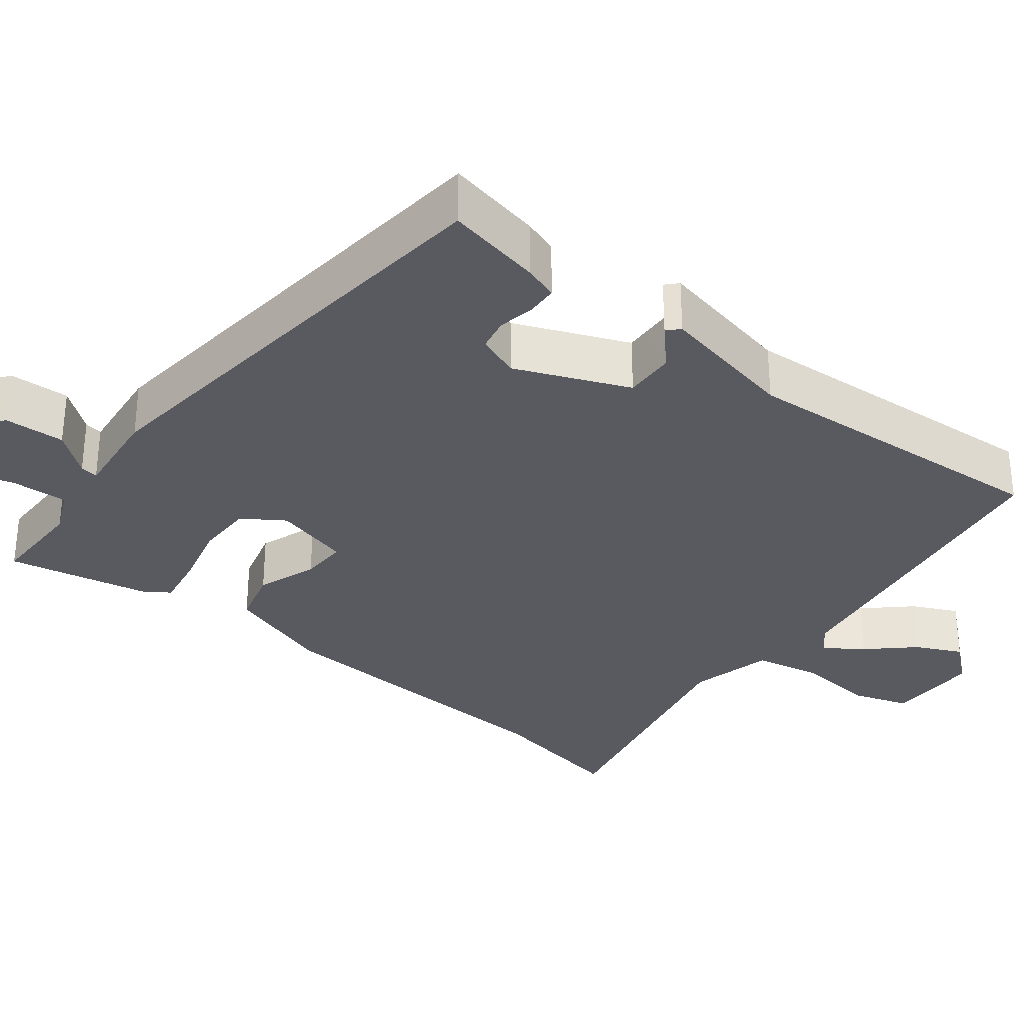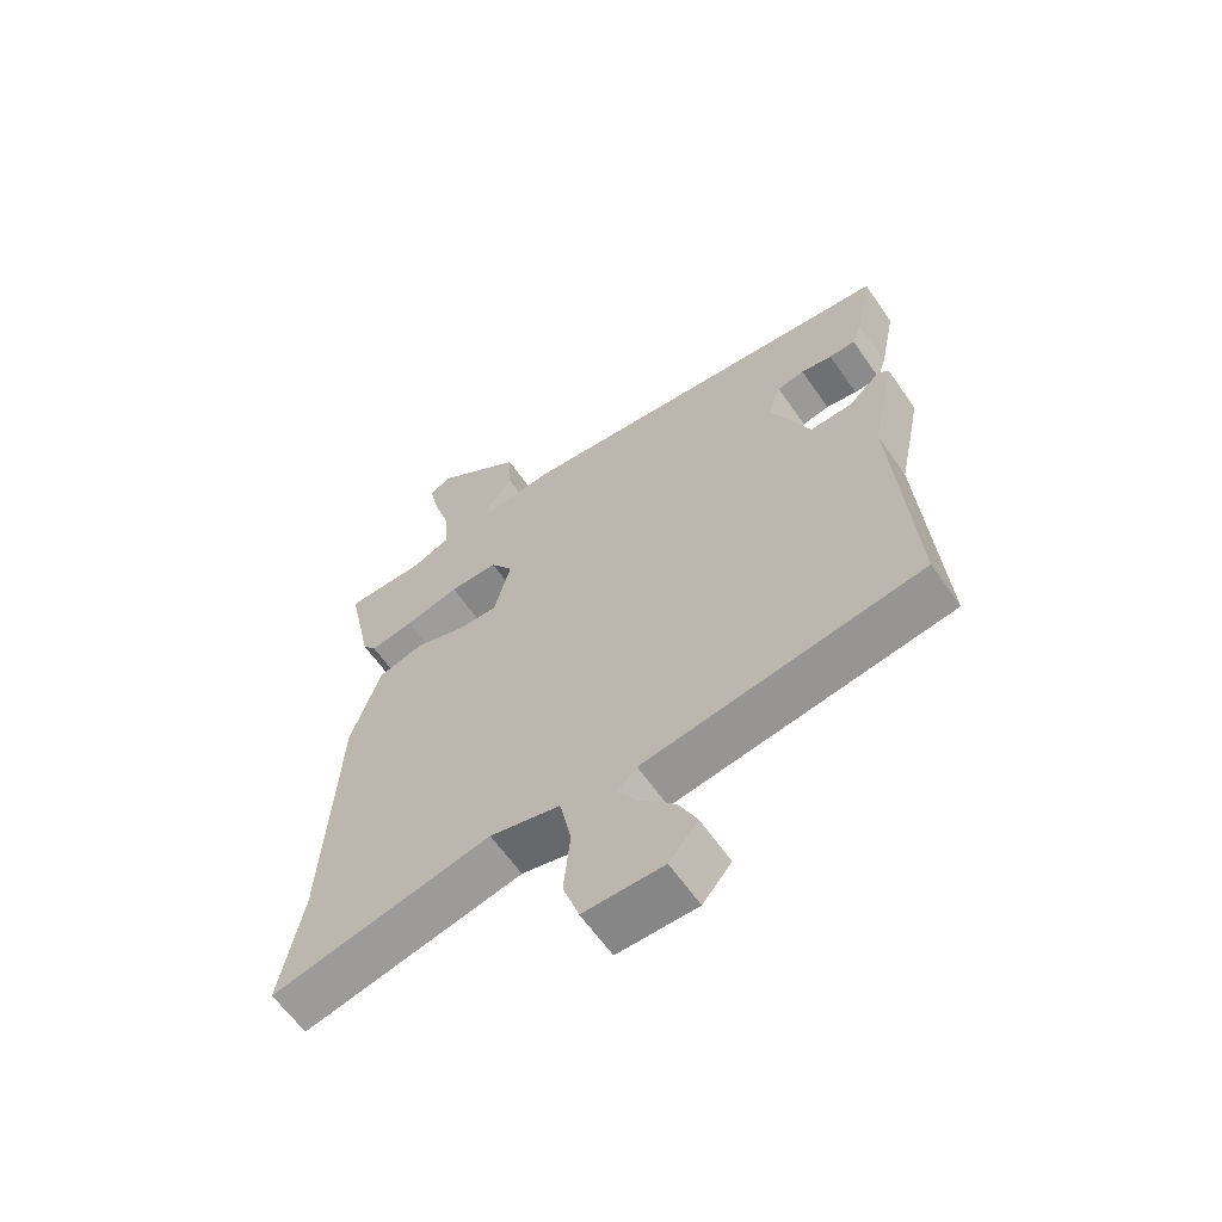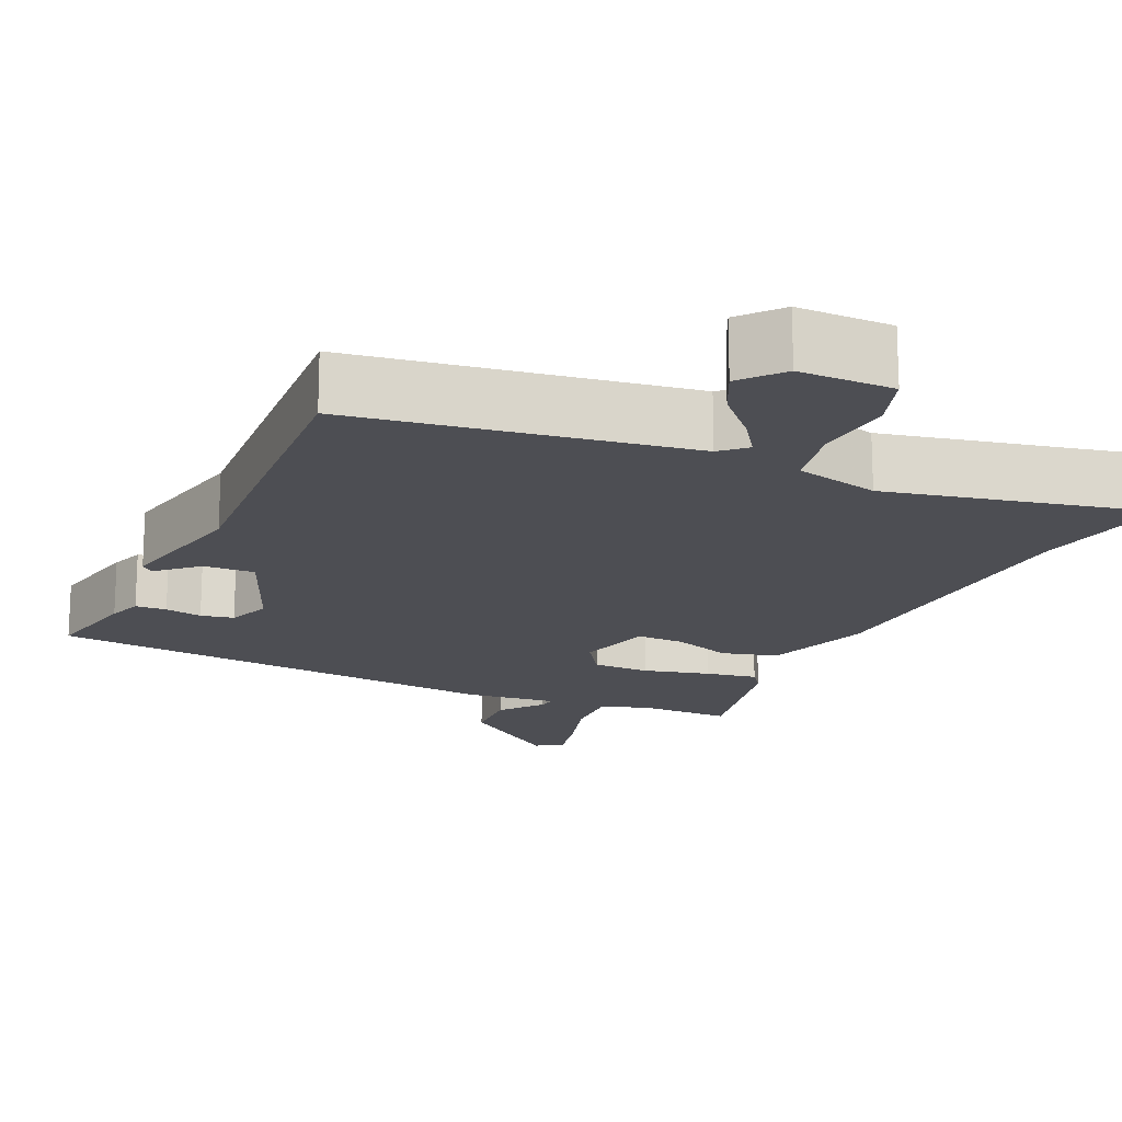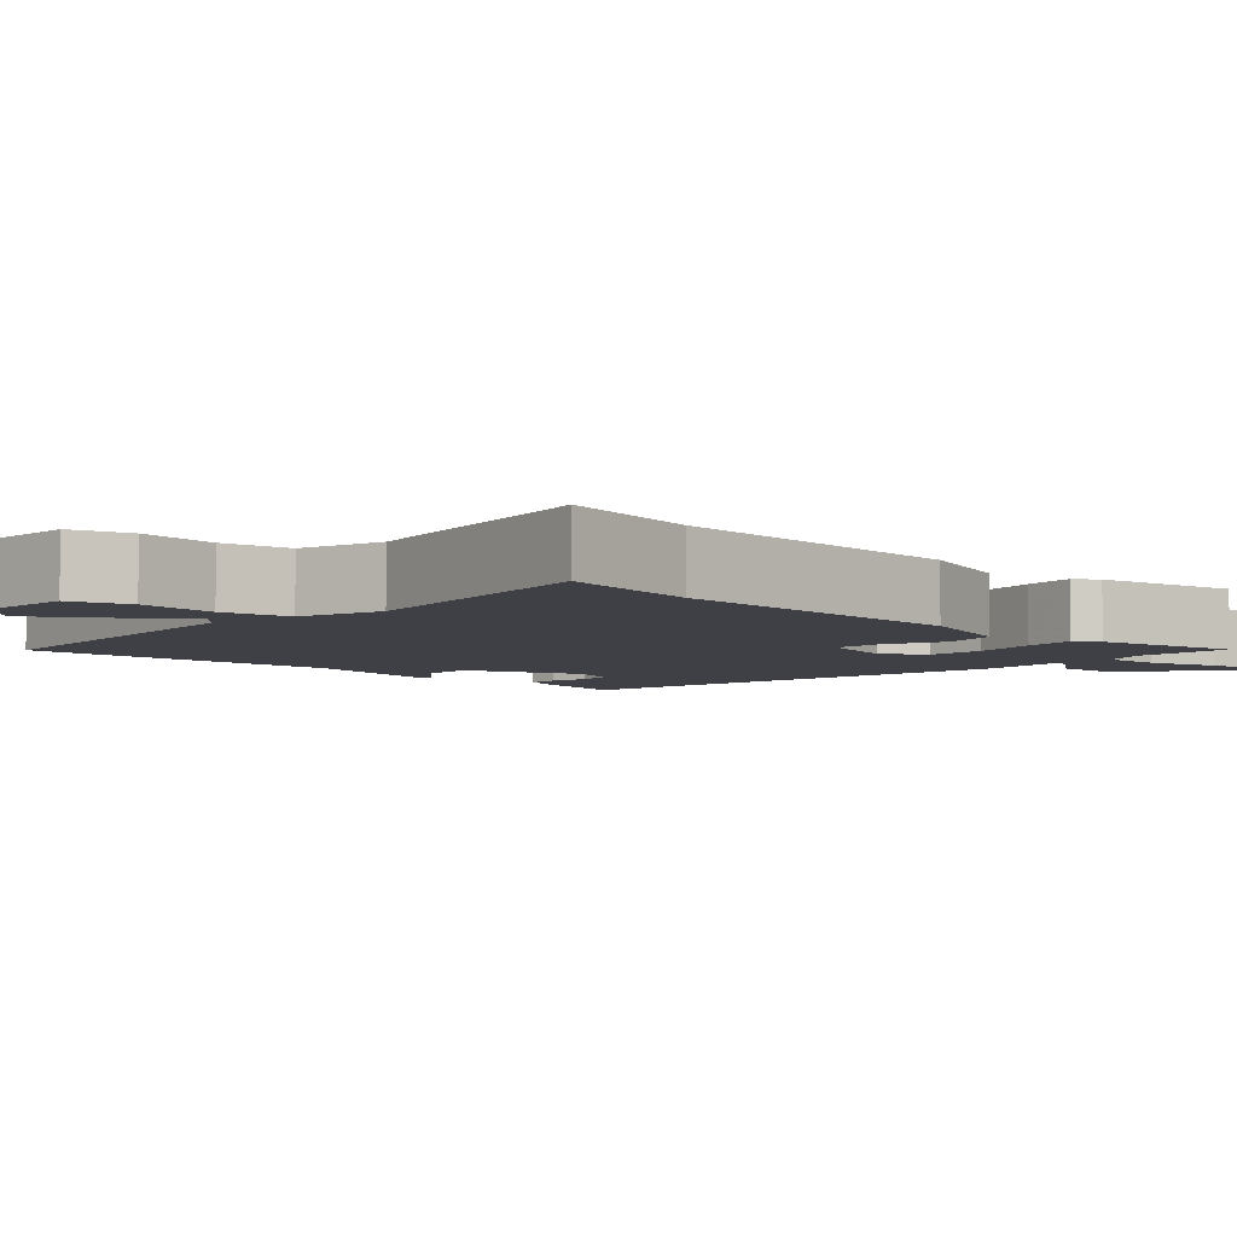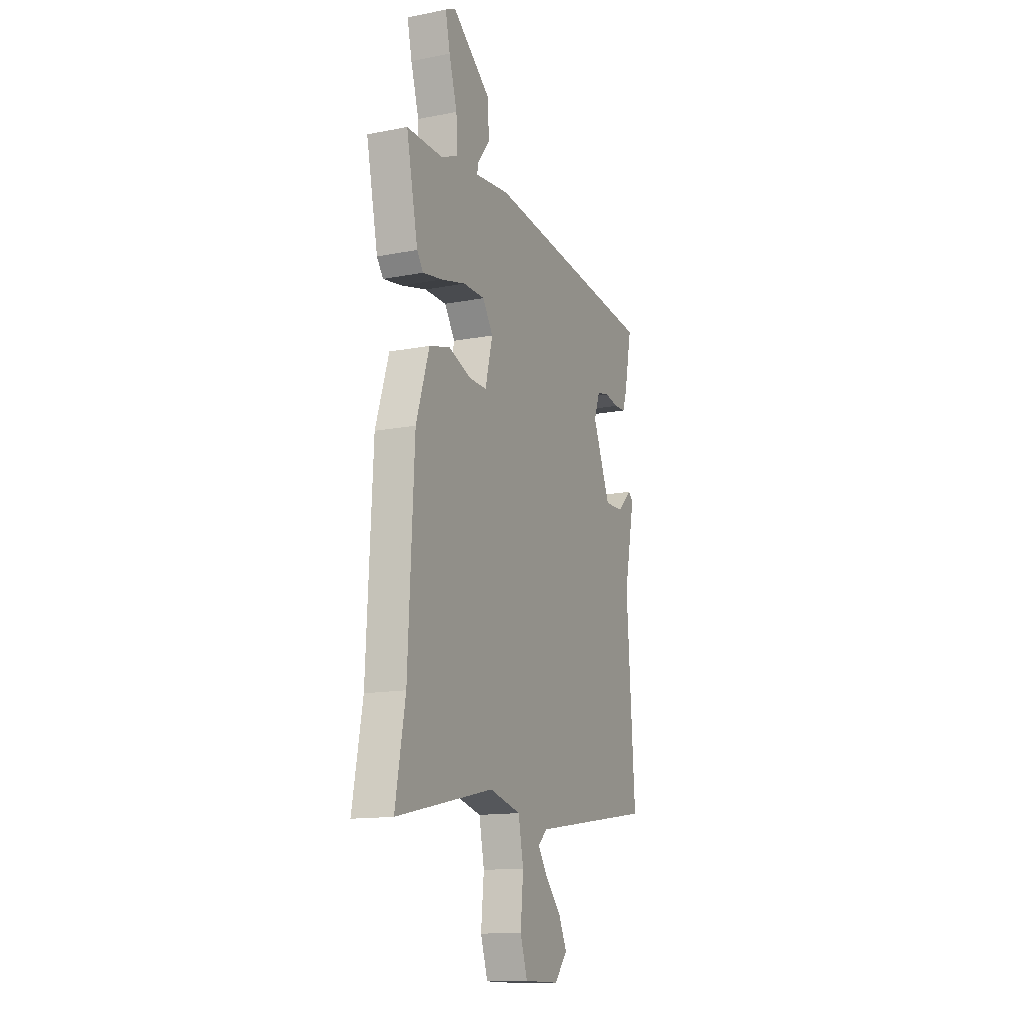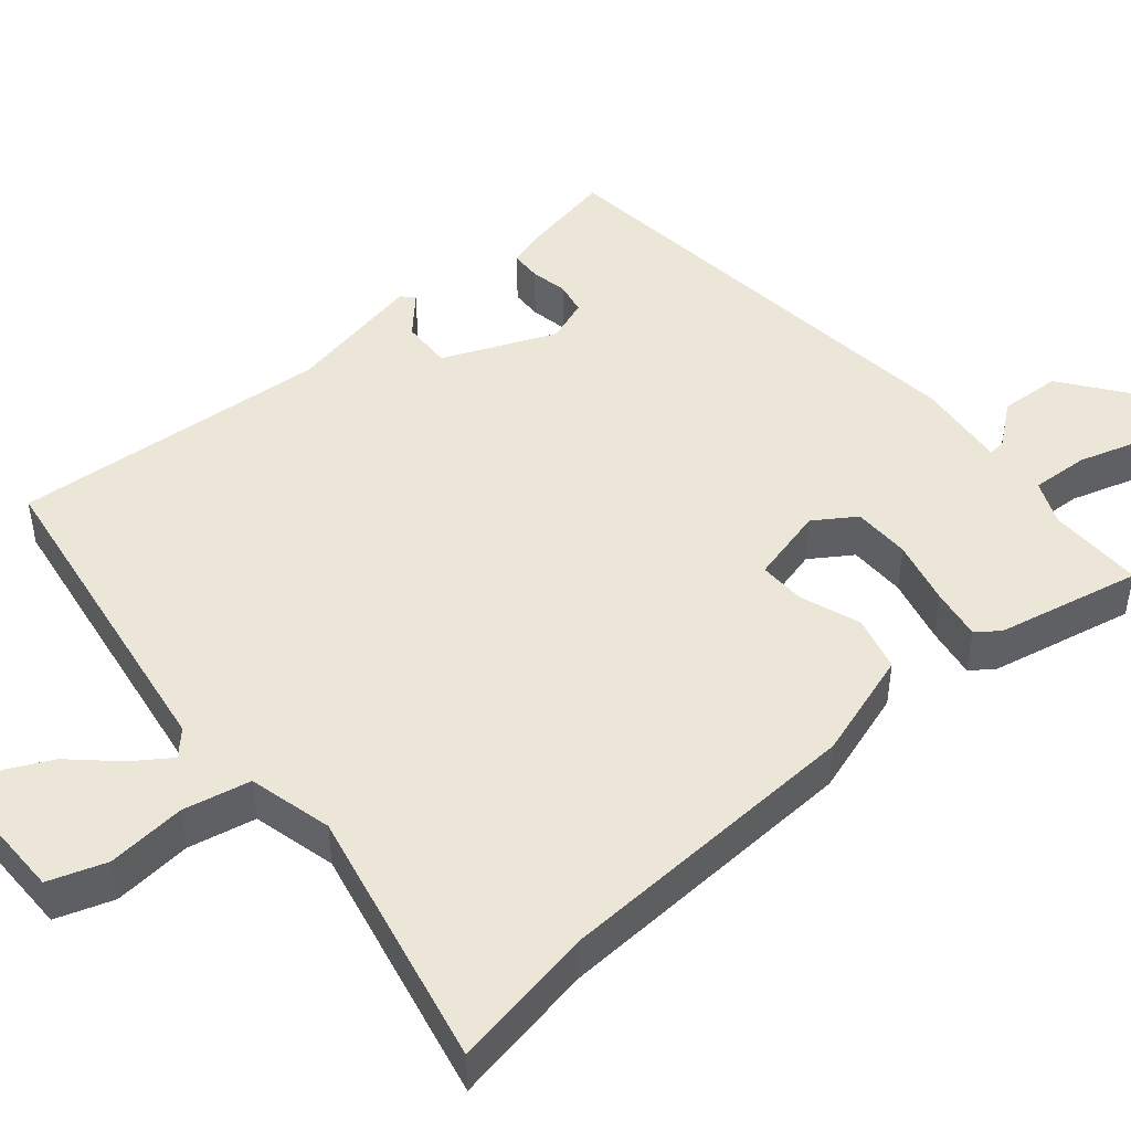
<metadata>
{"format":"obj","ext":"obj","renderer":"f3d","projection":"perspective","resolution":1024,"background":"white","views":[{"elev":-31.9,"azim":51.7,"up":"+Y"},{"elev":-62.2,"azim":34.7,"up":"+Z"},{"elev":-17.3,"azim":155.3,"up":"+Y"},{"elev":-5.2,"azim":-135.1,"up":"+Y"},{"elev":-14.0,"azim":-66.6,"up":"+Z"},{"elev":46.4,"azim":-130.3,"up":"+Y"}]}
</metadata>
<code>
v 0.49 0.07 -0.475
v 0.056 0.07 -0.542
v 0.024 0.07 -0.572
v 0.058 0.07 -0.621
v 0.112 0.07 -0.679
v 0.141 0.07 -0.739
v 0.096 0.07 -0.792
v -0.028 0.07 -0.792
v -0.053 0.07 -0.717
v -0.043 0.07 -0.614
v -0.061 0.07 -0.526
v -0.171 0.07 -0.499
v -0.514 0.07 -0.574
v -0.479 0.07 -0.386
v -0.458 0.07 0.024
v -0.412 0.07 0.166
v -0.339 0.07 0.186
v -0.26 0.07 0.158
v -0.198 0.07 0.157
v -0.172 0.07 0.258
v -0.208 0.07 0.312
v -0.284 0.07 0.312
v -0.37 0.07 0.29
v -0.438 0.07 0.278
v -0.46 0.07 0.308
v -0.5 0.07 0.498
v -0.373 0.07 0.498
v -0.315 0.07 0.524
v -0.319 0.07 0.6
v -0.347 0.07 0.692
v -0.363 0.07 0.764
v -0.327 0.07 0.782
v -0.192 0.07 0.681
v -0.188 0.07 0.601
v -0.231 0.07 0.546
v -0.235 0.07 0.522
v -0.114 0.07 0.536
v 0.498 0.07 0.474
v 0.472 0.07 0.346
v 0.457 0.07 0.301
v 0.416 0.07 0.299
v 0.367 0.07 0.308
v 0.324 0.07 0.299
v 0.303 0.07 0.242
v 0.365 0.07 0.094
v 0.432 0.07 0.097
v 0.483 0.07 0.144
v 0.499 0.07 0.129
v 0.461 0.07 -0.054
v 0.49 0 -0.475
v 0.056 0 -0.542
v 0.024 0 -0.572
v 0.058 0 -0.621
v 0.112 0 -0.679
v 0.141 0 -0.739
v 0.096 0 -0.792
v -0.028 0 -0.792
v -0.053 0 -0.717
v -0.043 0 -0.614
v -0.061 0 -0.526
v -0.171 0 -0.499
v -0.514 0 -0.574
v -0.479 0 -0.386
v -0.458 0 0.024
v -0.412 0 0.166
v -0.339 0 0.186
v -0.26 0 0.158
v -0.198 0 0.157
v -0.172 0 0.258
v -0.208 0 0.312
v -0.284 0 0.312
v -0.37 0 0.29
v -0.438 0 0.278
v -0.46 0 0.308
v -0.5 0 0.498
v -0.373 0 0.498
v -0.315 0 0.524
v -0.319 0 0.6
v -0.347 0 0.692
v -0.363 0 0.764
v -0.327 0 0.782
v -0.192 0 0.681
v -0.188 0 0.601
v -0.231 0 0.546
v -0.235 0 0.522
v -0.114 0 0.536
v 0.498 0 0.474
v 0.472 0 0.346
v 0.457 0 0.301
v 0.416 0 0.299
v 0.367 0 0.308
v 0.324 0 0.299
v 0.303 0 0.242
v 0.365 0 0.094
v 0.432 0 0.097
v 0.483 0 0.144
v 0.499 0 0.129
v 0.461 0 -0.054
f 46 47 48 49
f 49 1 2
f 46 49 2
f 45 46 2
f 44 45 2 3
f 40 41 42
f 39 40 42
f 38 39 42
f 37 38 42
f 36 37 42
f 36 42 43
f 33 34 35
f 32 33 35
f 31 32 35
f 30 31 35
f 29 30 35
f 28 29 35 36
f 36 43 44
f 28 36 44
f 27 28 44
f 25 26 27
f 24 25 27
f 23 24 27
f 22 23 27
f 16 17 18
f 15 16 18
f 14 15 18
f 14 18 19
f 13 14 19
f 12 13 19
f 11 12 19 20
f 8 9 10
f 7 8 10
f 6 7 10
f 5 6 10
f 4 5 10
f 3 4 10 11
f 44 3 11 20
f 21 22 27
f 21 27 44
f 20 21 44
f 98 97 96 95
f 51 50 98
f 51 98 95
f 51 95 94
f 52 51 94 93
f 91 90 89
f 91 89 88
f 91 88 87
f 91 87 86
f 91 86 85
f 92 91 85
f 84 83 82
f 84 82 81
f 84 81 80
f 84 80 79
f 84 79 78
f 85 84 78 77
f 93 92 85
f 93 85 77
f 93 77 76
f 76 75 74
f 76 74 73
f 76 73 72
f 76 72 71
f 67 66 65
f 67 65 64
f 67 64 63
f 68 67 63
f 68 63 62
f 68 62 61
f 69 68 61 60
f 59 58 57
f 59 57 56
f 59 56 55
f 59 55 54
f 59 54 53
f 60 59 53 52
f 69 60 52 93
f 76 71 70
f 93 76 70
f 93 70 69
f 1 50 51 2
f 2 51 52 3
f 3 52 53 4
f 4 53 54 5
f 5 54 55 6
f 6 55 56 7
f 7 56 57 8
f 8 57 58 9
f 9 58 59 10
f 10 59 60 11
f 11 60 61 12
f 12 61 62 13
f 13 62 63 14
f 14 63 64 15
f 15 64 65 16
f 16 65 66 17
f 17 66 67 18
f 18 67 68 19
f 19 68 69 20
f 20 69 70 21
f 21 70 71 22
f 22 71 72 23
f 23 72 73 24
f 24 73 74 25
f 25 74 75 26
f 26 75 76 27
f 27 76 77 28
f 28 77 78 29
f 29 78 79 30
f 30 79 80 31
f 31 80 81 32
f 32 81 82 33
f 33 82 83 34
f 34 83 84 35
f 35 84 85 36
f 36 85 86 37
f 37 86 87 38
f 38 87 88 39
f 39 88 89 40
f 40 89 90 41
f 41 90 91 42
f 42 91 92 43
f 43 92 93 44
f 44 93 94 45
f 45 94 95 46
f 46 95 96 47
f 47 96 97 48
f 48 97 98 49
f 49 98 50 1

</code>
